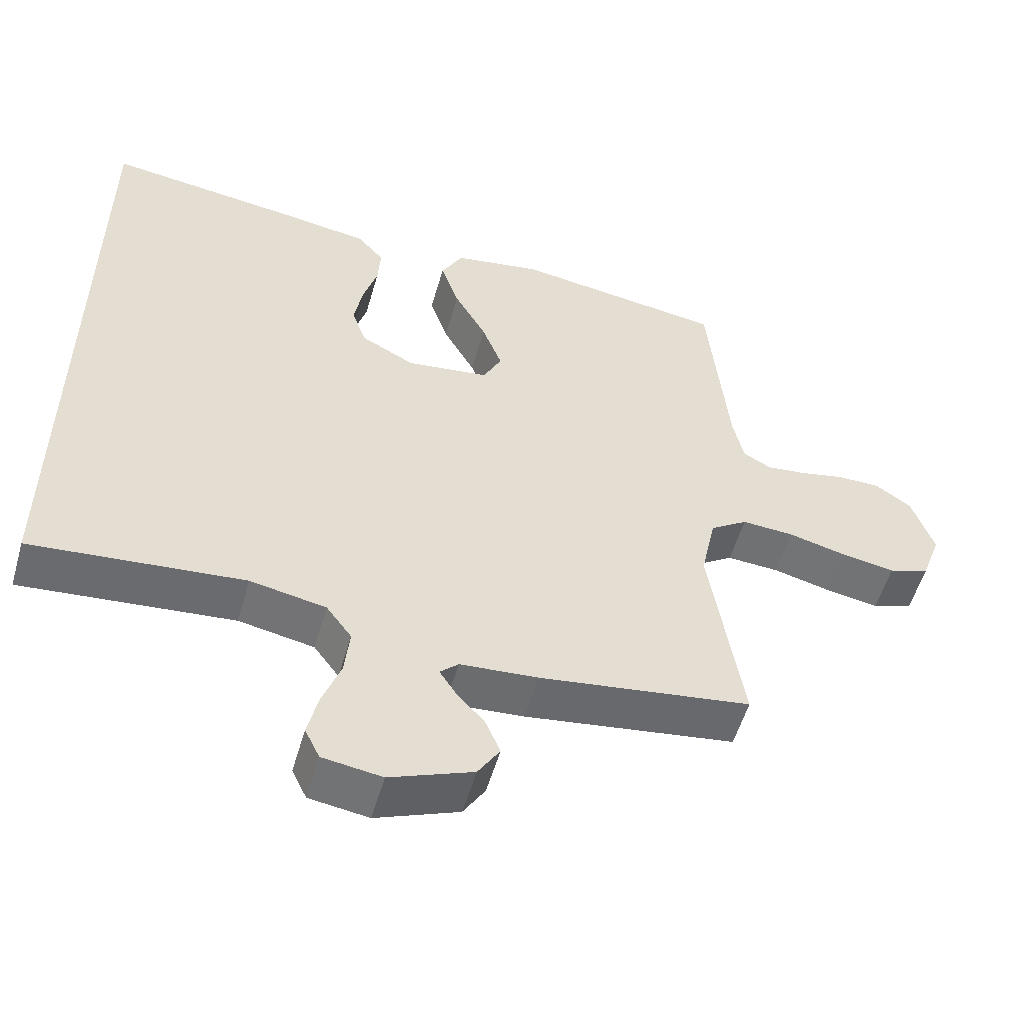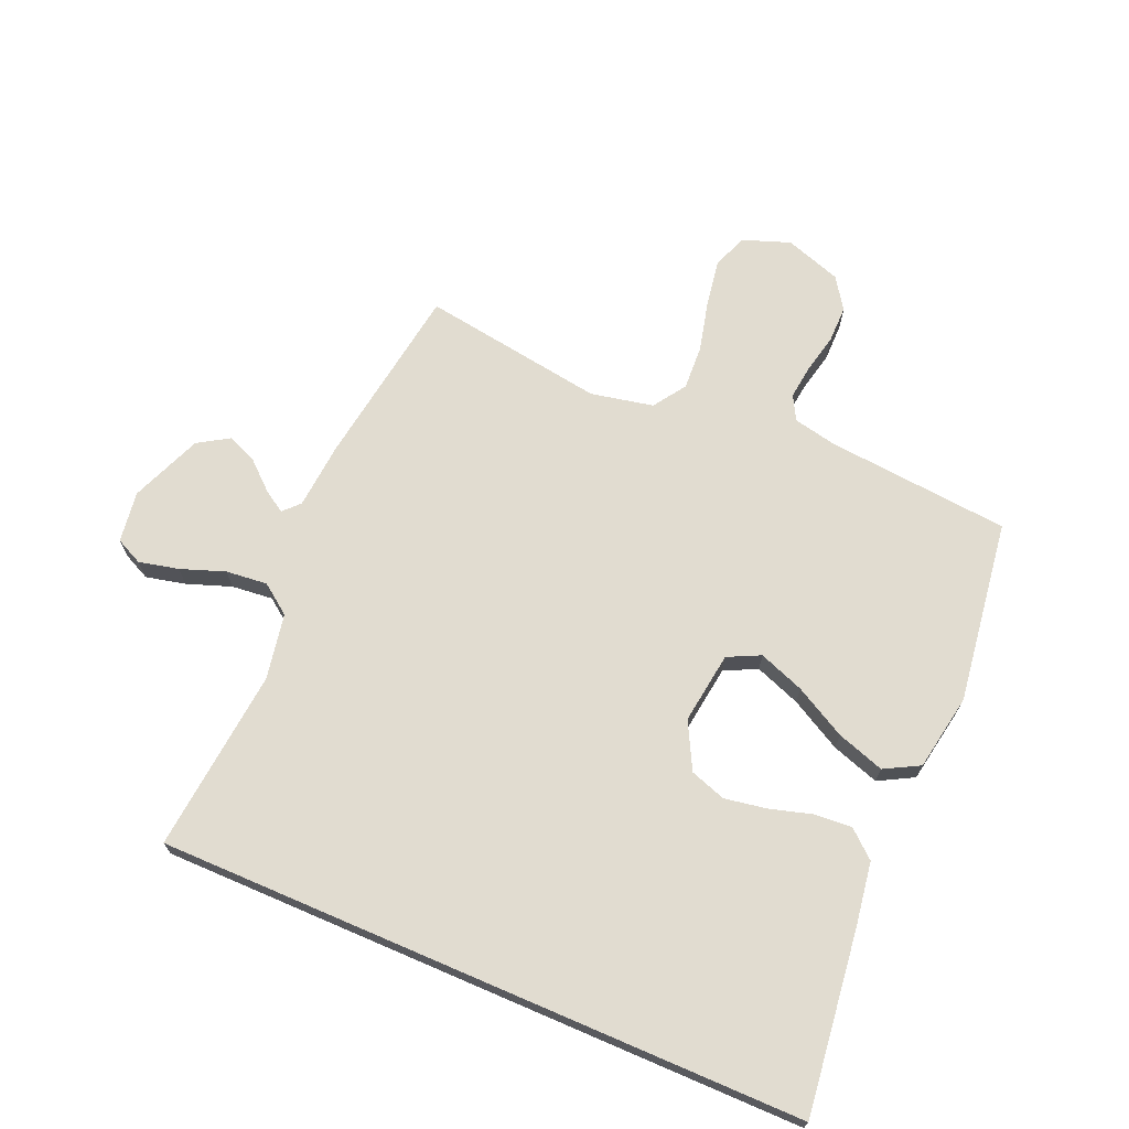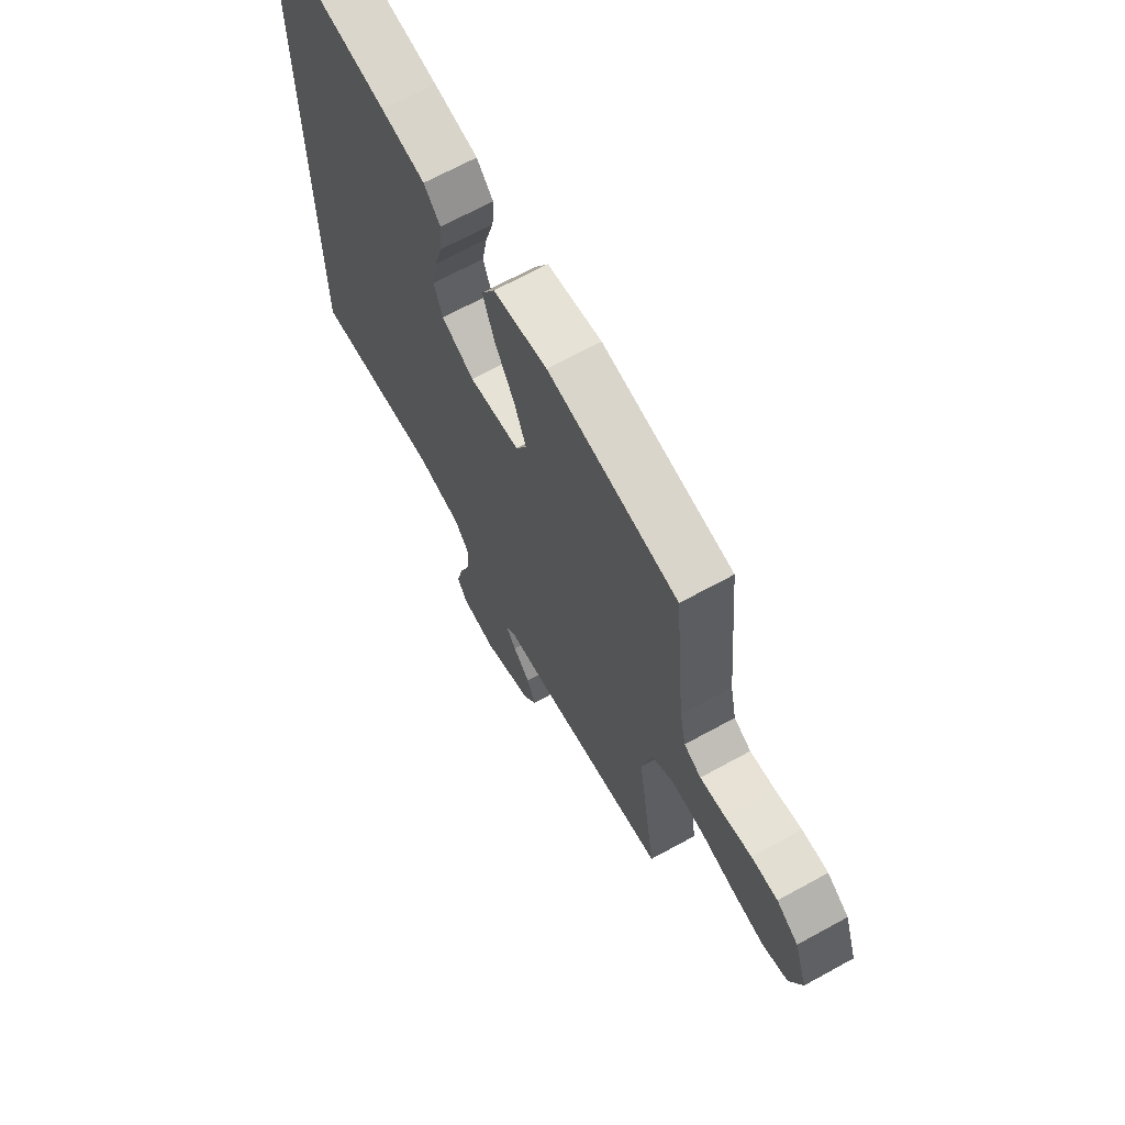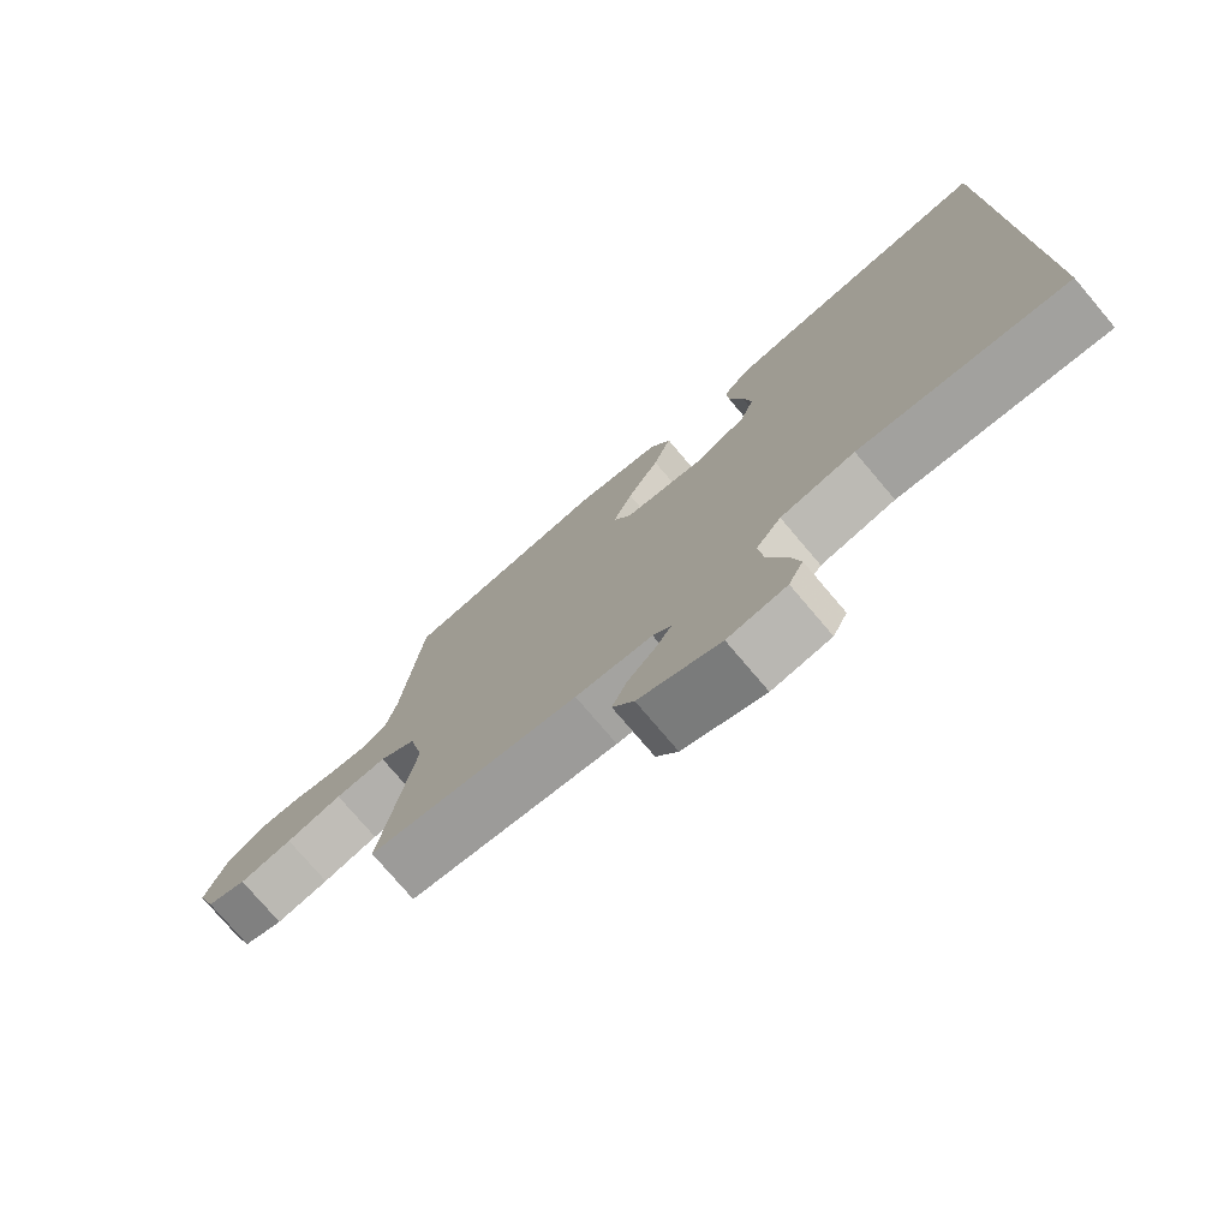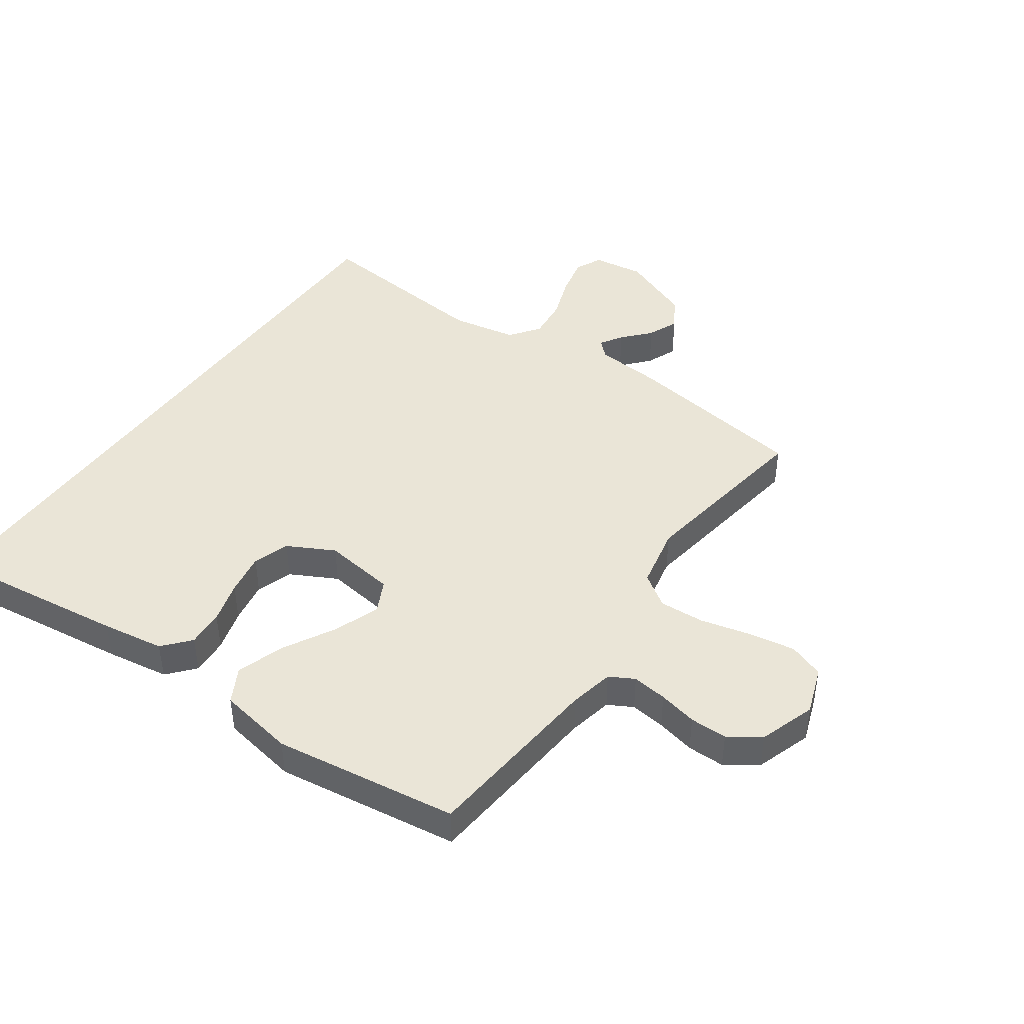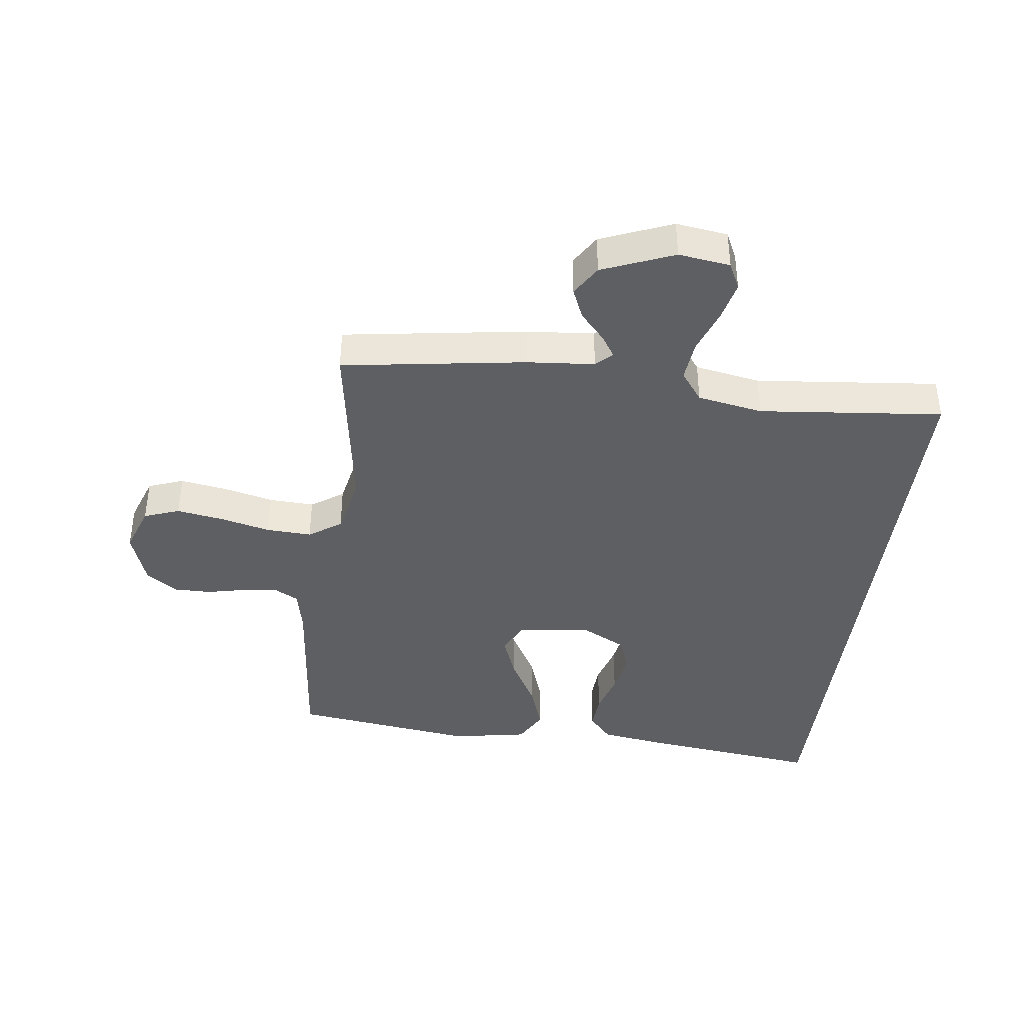
<metadata>
{"format":"obj","ext":"obj","renderer":"f3d","projection":"perspective","resolution":1024,"background":"white","views":[{"elev":-54.6,"azim":-16.0,"up":"+Z"},{"elev":69.4,"azim":-66.7,"up":"+Y"},{"elev":67.8,"azim":61.2,"up":"+Z"},{"elev":-76.4,"azim":-139.7,"up":"+Z"},{"elev":44.0,"azim":35.2,"up":"+Y"},{"elev":-40.1,"azim":173.0,"up":"+Y"}]}
</metadata>
<code>
v 0.5 0.07 0.5
v 0.528 0.07 0.2
v 0.543 0.07 0.128
v 0.583 0.07 0.106
v 0.64 0.07 0.113
v 0.703 0.07 0.127
v 0.764 0.07 0.127
v 0.815 0.07 0.092
v 0.846 0.07 0
v 0.818 0.07 -0.078
v 0.76 0.07 -0.099
v 0.683 0.07 -0.086
v 0.602 0.07 -0.066
v 0.528 0.07 -0.062
v 0.475 0.07 -0.098
v 0.454 0.07 -0.2
v 0.5 0.07 -0.5
v 0.2 0.07 -0.544
v 0.09 0.07 -0.553
v 0.064 0.07 -0.578
v 0.087 0.07 -0.614
v 0.127 0.07 -0.659
v 0.148 0.07 -0.709
v 0.117 0.07 -0.759
v 0 0.07 -0.806
v -0.084 0.07 -0.794
v -0.105 0.07 -0.75
v -0.09 0.07 -0.685
v -0.064 0.07 -0.613
v -0.057 0.07 -0.545
v -0.093 0.07 -0.496
v -0.2 0.07 -0.476
v -0.5 0.07 -0.505
v -0.5 0.07 0.553
v -0.2 0.07 0.515
v -0.098 0.07 0.499
v -0.06 0.07 0.455
v -0.064 0.07 0.394
v -0.084 0.07 0.325
v -0.096 0.07 0.256
v -0.076 0.07 0.197
v 0 0.07 0.157
v 0.118 0.07 0.173
v 0.144 0.07 0.226
v 0.116 0.07 0.301
v 0.07 0.07 0.385
v 0.044 0.07 0.463
v 0.075 0.07 0.52
v 0.2 0.07 0.542
v 0.5 0 0.5
v 0.528 0 0.2
v 0.543 0 0.128
v 0.583 0 0.106
v 0.64 0 0.113
v 0.703 0 0.127
v 0.764 0 0.127
v 0.815 0 0.092
v 0.846 0 0
v 0.818 0 -0.078
v 0.76 0 -0.099
v 0.683 0 -0.086
v 0.602 0 -0.066
v 0.528 0 -0.062
v 0.475 0 -0.098
v 0.454 0 -0.2
v 0.5 0 -0.5
v 0.2 0 -0.544
v 0.09 0 -0.553
v 0.064 0 -0.578
v 0.087 0 -0.614
v 0.127 0 -0.659
v 0.148 0 -0.709
v 0.117 0 -0.759
v 0 0 -0.806
v -0.084 0 -0.794
v -0.105 0 -0.75
v -0.09 0 -0.685
v -0.064 0 -0.613
v -0.057 0 -0.545
v -0.093 0 -0.496
v -0.2 0 -0.476
v -0.5 0 -0.505
v -0.5 0 0.553
v -0.2 0 0.515
v -0.098 0 0.499
v -0.06 0 0.455
v -0.064 0 0.394
v -0.084 0 0.325
v -0.096 0 0.256
v -0.076 0 0.197
v 0 0 0.157
v 0.118 0 0.173
v 0.144 0 0.226
v 0.116 0 0.301
v 0.07 0 0.385
v 0.044 0 0.463
v 0.075 0 0.52
v 0.2 0 0.542
f 48 49 1 2
f 45 46 47 48
f 44 45 48 2
f 43 44 2 3
f 42 43 3 4
f 36 37 38 39
f 36 39 40
f 35 36 40
f 32 33 34 35
f 31 32 35 40
f 30 31 40 41
f 26 27 28 29
f 24 25 26 29
f 24 29 30
f 21 22 23 24
f 20 21 24 30
f 19 20 30 41
f 16 17 18 19
f 15 16 19 41
f 10 11 12 13
f 8 9 10 13
f 8 13 14
f 5 6 7 8
f 4 5 8 14
f 42 4 14 15
f 15 41 42
f 51 50 98 97
f 97 96 95 94
f 51 97 94 93
f 52 51 93 92
f 53 52 92 91
f 88 87 86 85
f 89 88 85
f 89 85 84
f 84 83 82 81
f 89 84 81 80
f 90 89 80 79
f 78 77 76 75
f 78 75 74 73
f 79 78 73
f 73 72 71 70
f 79 73 70 69
f 90 79 69 68
f 68 67 66 65
f 90 68 65 64
f 62 61 60 59
f 62 59 58 57
f 63 62 57
f 57 56 55 54
f 63 57 54 53
f 64 63 53 91
f 91 90 64
f 1 50 51 2
f 2 51 52 3
f 3 52 53 4
f 4 53 54 5
f 5 54 55 6
f 6 55 56 7
f 7 56 57 8
f 8 57 58 9
f 9 58 59 10
f 10 59 60 11
f 11 60 61 12
f 12 61 62 13
f 13 62 63 14
f 14 63 64 15
f 15 64 65 16
f 16 65 66 17
f 17 66 67 18
f 18 67 68 19
f 19 68 69 20
f 20 69 70 21
f 21 70 71 22
f 22 71 72 23
f 23 72 73 24
f 24 73 74 25
f 25 74 75 26
f 26 75 76 27
f 27 76 77 28
f 28 77 78 29
f 29 78 79 30
f 30 79 80 31
f 31 80 81 32
f 32 81 82 33
f 33 82 83 34
f 34 83 84 35
f 35 84 85 36
f 36 85 86 37
f 37 86 87 38
f 38 87 88 39
f 39 88 89 40
f 40 89 90 41
f 41 90 91 42
f 42 91 92 43
f 43 92 93 44
f 44 93 94 45
f 45 94 95 46
f 46 95 96 47
f 47 96 97 48
f 48 97 98 49
f 49 98 50 1

</code>
